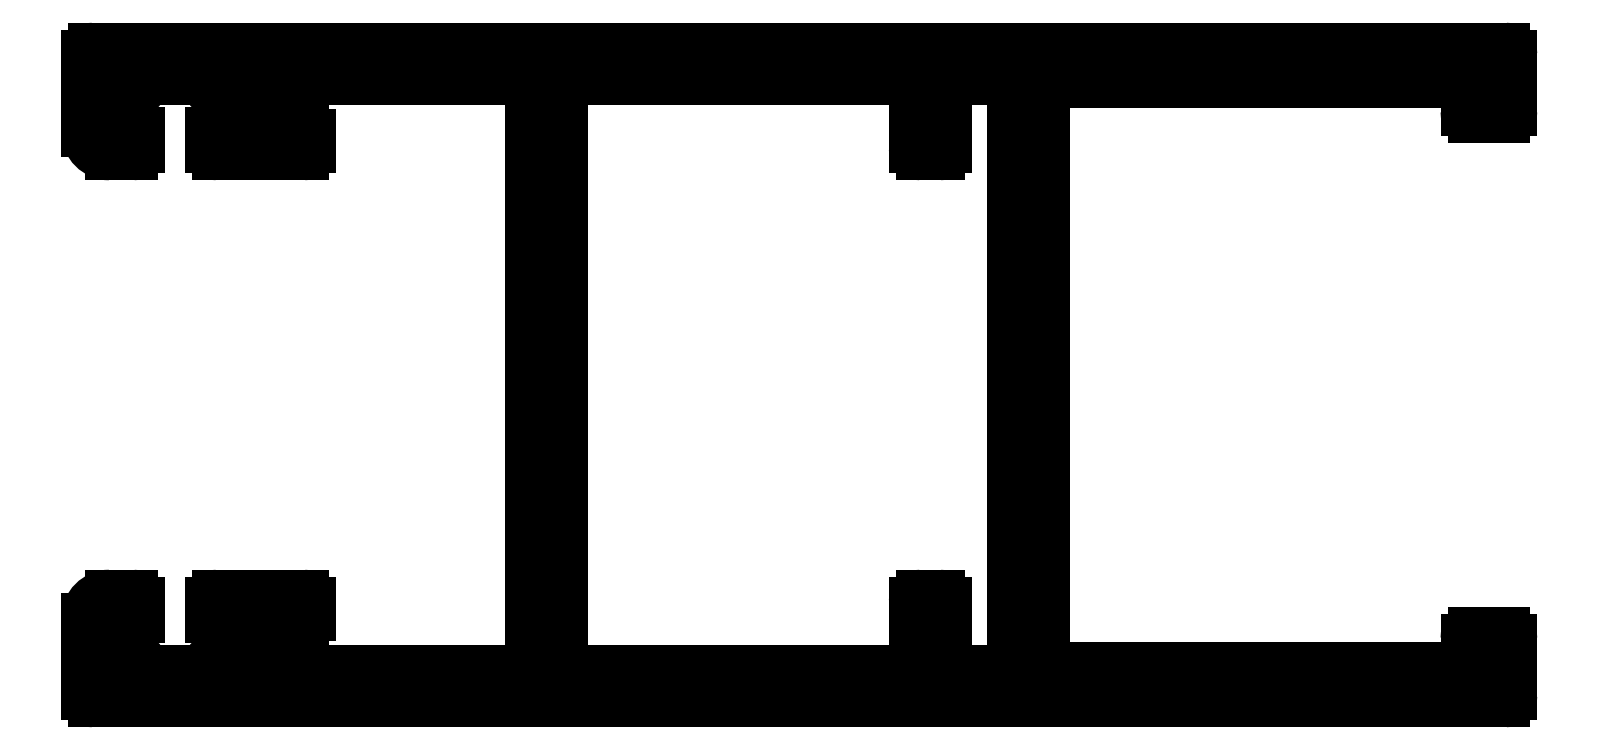
<metadata>
{"format":"dxf","ext":"dxf","renderer":"ezdxf+matplotlib","layout":"modelspace","background":"white","min_lineweight":24,"dpi":150}
</metadata>
<code>
0
SECTION
2
ENTITIES
0
LINE
8
0
10
1532
20
538.8
30
0
11
1472
21
538.8
31
0
0
ARC
8
0
10
1512
20
552.8
30
0
40
0.3
50
90
51
270
0
LINE
8
0
10
1472
20
566.8
30
0
11
1532
21
566.8
31
0
0
LINE
8
0
10
1490
20
540.7
30
0
11
1490
21
564.9
31
0
0
LINE
8
0
10
1511
20
564.9
30
0
11
1511
21
540.7
31
0
0
LINE
8
0
10
1492
20
540.5
30
0
11
1492
21
565.1
31
0
0
LINE
8
0
10
1479
20
540.2
30
0
11
1490
21
540.2
31
0
0
LINE
8
0
10
1471
20
539.1
30
0
11
1471
21
542.4
31
0
0
ARC
8
0
10
1472
20
539.1
30
0
40
0.3
50
180
51
270
0
LINE
8
0
10
1479
20
541.9
30
0
11
1479
21
540.5
31
0
0
ARC
8
0
10
1479
20
541.9
30
0
40
0.3
50
90
51
180
0
LINE
8
0
10
1481
20
542.2
30
0
11
1479
21
542.2
31
0
0
ARC
8
0
10
1481
20
542.5
30
0
40
0.3
50
270
51
360
0
LINE
8
0
10
1481
20
543.1
30
0
11
1481
21
542.5
31
0
0
ARC
8
0
10
1481
20
543.1
30
0
40
0.3
50
0
51
90
0
LINE
8
0
10
1477
20
543.4
30
0
11
1481
21
543.4
31
0
0
ARC
8
0
10
1477
20
543.1
30
0
40
0.3
50
90
51
180
0
LINE
8
0
10
1477
20
542.4
30
0
11
1477
21
543.1
31
0
0
ARC
8
0
10
1477
20
542.4
30
0
40
0.3
50
180
51
270
0
LINE
8
0
10
1477
20
542.1
30
0
11
1477
21
542.1
31
0
0
ARC
8
0
10
1477
20
541.8
30
0
40
0.3
50
0
51
90
0
LINE
8
0
10
1478
20
541.1
30
0
11
1478
21
541.8
31
0
0
ARC
8
0
10
1477
20
541.1
30
0
40
0.3
50
270
51
2.171e-11
0
LINE
8
0
10
1477
20
540.8
30
0
11
1477
21
540.8
31
0
0
ARC
8
0
10
1477
20
540.5
30
0
40
0.3
50
90
51
180
0
ARC
8
0
10
1476
20
540.5
30
0
40
0.3
50
270
51
360
0
LINE
8
0
10
1474
20
540.2
30
0
11
1476
21
540.2
31
0
0
ARC
8
0
10
1474
20
540.5
30
0
40
0.3
50
180
51
270
0
ARC
8
0
10
1473
20
540.5
30
0
40
0.3
50
360
51
90
0
LINE
8
0
10
1473
20
540.8
30
0
11
1473
21
540.8
31
0
0
ARC
8
0
10
1473
20
541.1
30
0
40
0.3
50
180
51
270
0
LINE
8
0
10
1472
20
541.8
30
0
11
1472
21
541.1
31
0
0
ARC
8
0
10
1473
20
541.8
30
0
40
0.3
50
90
51
180
0
LINE
8
0
10
1473
20
542.1
30
0
11
1473
21
542.1
31
0
0
ARC
8
0
10
1473
20
542.4
30
0
40
0.3
50
270
51
4.343e-11
0
LINE
8
0
10
1474
20
543.1
30
0
11
1474
21
542.4
31
0
0
ARC
8
0
10
1473
20
543.1
30
0
40
0.3
50
360
51
90
0
LINE
8
0
10
1472
20
543.4
30
0
11
1473
21
543.4
31
0
0
ARC
8
0
10
1472
20
542.4
30
0
40
1
50
90
51
180
0
ARC
8
0
10
1479
20
540.5
30
0
40
0.3
50
180
51
270
0
LINE
8
0
10
1506
20
540.2
30
0
11
1492
21
540.2
31
0
0
ARC
8
0
10
1490
20
540.7
30
0
40
0.5
50
270
51
0
0
ARC
8
0
10
1492
20
540.5
30
0
40
0.3
50
180
51
270
0
ARC
8
0
10
1509
20
540.7
30
0
40
0.5
50
180
51
270
0
LINE
8
0
10
1510
20
540.2
30
0
11
1509
21
540.2
31
0
0
ARC
8
0
10
1510
20
540.7
30
0
40
0.5
50
270
51
0
0
ARC
8
0
10
1506
20
540.5
30
0
40
0.3
50
270
51
4.343e-11
0
LINE
8
0
10
1507
20
543.1
30
0
11
1507
21
540.5
31
0
0
ARC
8
0
10
1507
20
543.1
30
0
40
0.3
50
90
51
180
0
LINE
8
0
10
1508
20
543.4
30
0
11
1507
21
543.4
31
0
0
ARC
8
0
10
1508
20
543.1
30
0
40
0.3
50
2.171e-11
51
90
0
LINE
8
0
10
1508
20
540.7
30
0
11
1508
21
543.1
31
0
0
LINE
8
0
10
1490
20
565.4
30
0
11
1479
21
565.4
31
0
0
LINE
8
0
10
1477
20
562.5
30
0
11
1477
21
563.2
31
0
0
LINE
8
0
10
1481
20
563.1
30
0
11
1481
21
562.5
31
0
0
ARC
8
0
10
1472
20
563.2
30
0
40
1
50
180
51
270
0
LINE
8
0
10
1474
20
563.2
30
0
11
1474
21
562.5
31
0
0
ARC
8
0
10
1477
20
562.5
30
0
40
0.3
50
180
51
270
0
LINE
8
0
10
1481
20
562.2
30
0
11
1477
21
562.2
31
0
0
ARC
8
0
10
1481
20
562.5
30
0
40
0.3
50
270
51
0
0
LINE
8
0
10
1473
20
562.2
30
0
11
1472
21
562.2
31
0
0
ARC
8
0
10
1473
20
562.5
30
0
40
0.3
50
270
51
8.685e-11
0
LINE
8
0
10
1477
20
565.1
30
0
11
1477
21
565.1
31
0
0
ARC
8
0
10
1477
20
565.1
30
0
40
0.3
50
180
51
270
0
LINE
8
0
10
1477
20
564.8
30
0
11
1477
21
564.8
31
0
0
ARC
8
0
10
1477
20
564.5
30
0
40
0.3
50
2.171e-11
51
90
0
LINE
8
0
10
1478
20
563.8
30
0
11
1478
21
564.5
31
0
0
ARC
8
0
10
1477
20
563.8
30
0
40
0.3
50
270
51
2.171e-11
0
LINE
8
0
10
1477
20
563.5
30
0
11
1477
21
563.5
31
0
0
ARC
8
0
10
1477
20
563.2
30
0
40
0.3
50
90
51
180
0
ARC
8
0
10
1481
20
563.1
30
0
40
0.3
50
0
51
90
0
LINE
8
0
10
1479
20
563.4
30
0
11
1481
21
563.4
31
0
0
ARC
8
0
10
1479
20
563.7
30
0
40
0.3
50
180
51
270
0
LINE
8
0
10
1479
20
565.1
30
0
11
1479
21
563.7
31
0
0
ARC
8
0
10
1479
20
565.1
30
0
40
0.3
50
90
51
180
0
ARC
8
0
10
1472
20
566.5
30
0
40
0.3
50
90
51
180
0
LINE
8
0
10
1471
20
563.2
30
0
11
1471
21
566.5
31
0
0
ARC
8
0
10
1473
20
563.2
30
0
40
0.3
50
0
51
90
0
LINE
8
0
10
1473
20
563.5
30
0
11
1473
21
563.5
31
0
0
ARC
8
0
10
1473
20
563.8
30
0
40
0.3
50
180
51
270
0
LINE
8
0
10
1472
20
564.5
30
0
11
1472
21
563.8
31
0
0
ARC
8
0
10
1473
20
564.5
30
0
40
0.3
50
90
51
180
0
LINE
8
0
10
1473
20
564.8
30
0
11
1473
21
564.8
31
0
0
ARC
8
0
10
1473
20
565.1
30
0
40
0.3
50
270
51
1.086e-10
0
LINE
8
0
10
1474
20
565.1
30
0
11
1474
21
565.1
31
0
0
ARC
8
0
10
1474
20
565.1
30
0
40
0.3
50
90
51
180
0
LINE
8
0
10
1476
20
565.4
30
0
11
1474
21
565.4
31
0
0
ARC
8
0
10
1476
20
565.1
30
0
40
0.3
50
1.086e-10
51
90
0
LINE
8
0
10
1508
20
562.5
30
0
11
1508
21
564.9
31
0
0
LINE
8
0
10
1507
20
565.1
30
0
11
1507
21
562.5
31
0
0
ARC
8
0
10
1508
20
562.5
30
0
40
0.3
50
270
51
8.685e-11
0
LINE
8
0
10
1507
20
562.2
30
0
11
1508
21
562.2
31
0
0
ARC
8
0
10
1507
20
562.5
30
0
40
0.3
50
180
51
270
0
LINE
8
0
10
1492
20
565.4
30
0
11
1506
21
565.4
31
0
0
ARC
8
0
10
1490
20
564.9
30
0
40
0.5
50
0
51
90
0
ARC
8
0
10
1492
20
565.1
30
0
40
0.3
50
90
51
180
0
ARC
8
0
10
1510
20
564.9
30
0
40
0.5
50
0
51
90
0
LINE
8
0
10
1509
20
565.4
30
0
11
1510
21
565.4
31
0
0
ARC
8
0
10
1509
20
564.9
30
0
40
0.5
50
90
51
180
0
ARC
8
0
10
1506
20
565.1
30
0
40
0.3
50
0
51
90
0
LINE
8
0
10
1512
20
552.5
30
0
11
1512
21
540.8
31
0
0
LINE
8
0
10
1532
20
541.5
30
0
11
1532
21
539.1
31
0
0
ARC
8
0
10
1532
20
539.1
30
0
40
0.3
50
270
51
0
0
LINE
8
0
10
1513
20
540.3
30
0
11
1530
21
540.3
31
0
0
ARC
8
0
10
1513
20
540.8
30
0
40
0.5
50
180
51
270
0
ARC
8
0
10
1532
20
541.5
30
0
40
0.3
50
0
51
90
0
LINE
8
0
10
1531
20
541.8
30
0
11
1532
21
541.8
31
0
0
ARC
8
0
10
1531
20
541.5
30
0
40
0.3
50
90
51
180
0
LINE
8
0
10
1530
20
540.6
30
0
11
1530
21
541.5
31
0
0
ARC
8
0
10
1530
20
540.6
30
0
40
0.3
50
270
51
0
0
LINE
8
0
10
1512
20
564.8
30
0
11
1512
21
553.1
31
0
0
LINE
8
0
10
1530
20
565.3
30
0
11
1513
21
565.3
31
0
0
ARC
8
0
10
1513
20
564.8
30
0
40
0.5
50
90
51
180
0
ARC
8
0
10
1530
20
565
30
0
40
0.3
50
0
51
90
0
LINE
8
0
10
1530
20
564.1
30
0
11
1530
21
565
31
0
0
ARC
8
0
10
1531
20
564.1
30
0
40
0.3
50
180
51
270
0
LINE
8
0
10
1532
20
563.8
30
0
11
1531
21
563.8
31
0
0
ARC
8
0
10
1532
20
564.1
30
0
40
0.3
50
270
51
0
0
LINE
8
0
10
1532
20
566.5
30
0
11
1532
21
564.1
31
0
0
ARC
8
0
10
1532
20
566.5
30
0
40
0.3
50
360
51
90
0
ENDSEC
0
EOF

</code>
